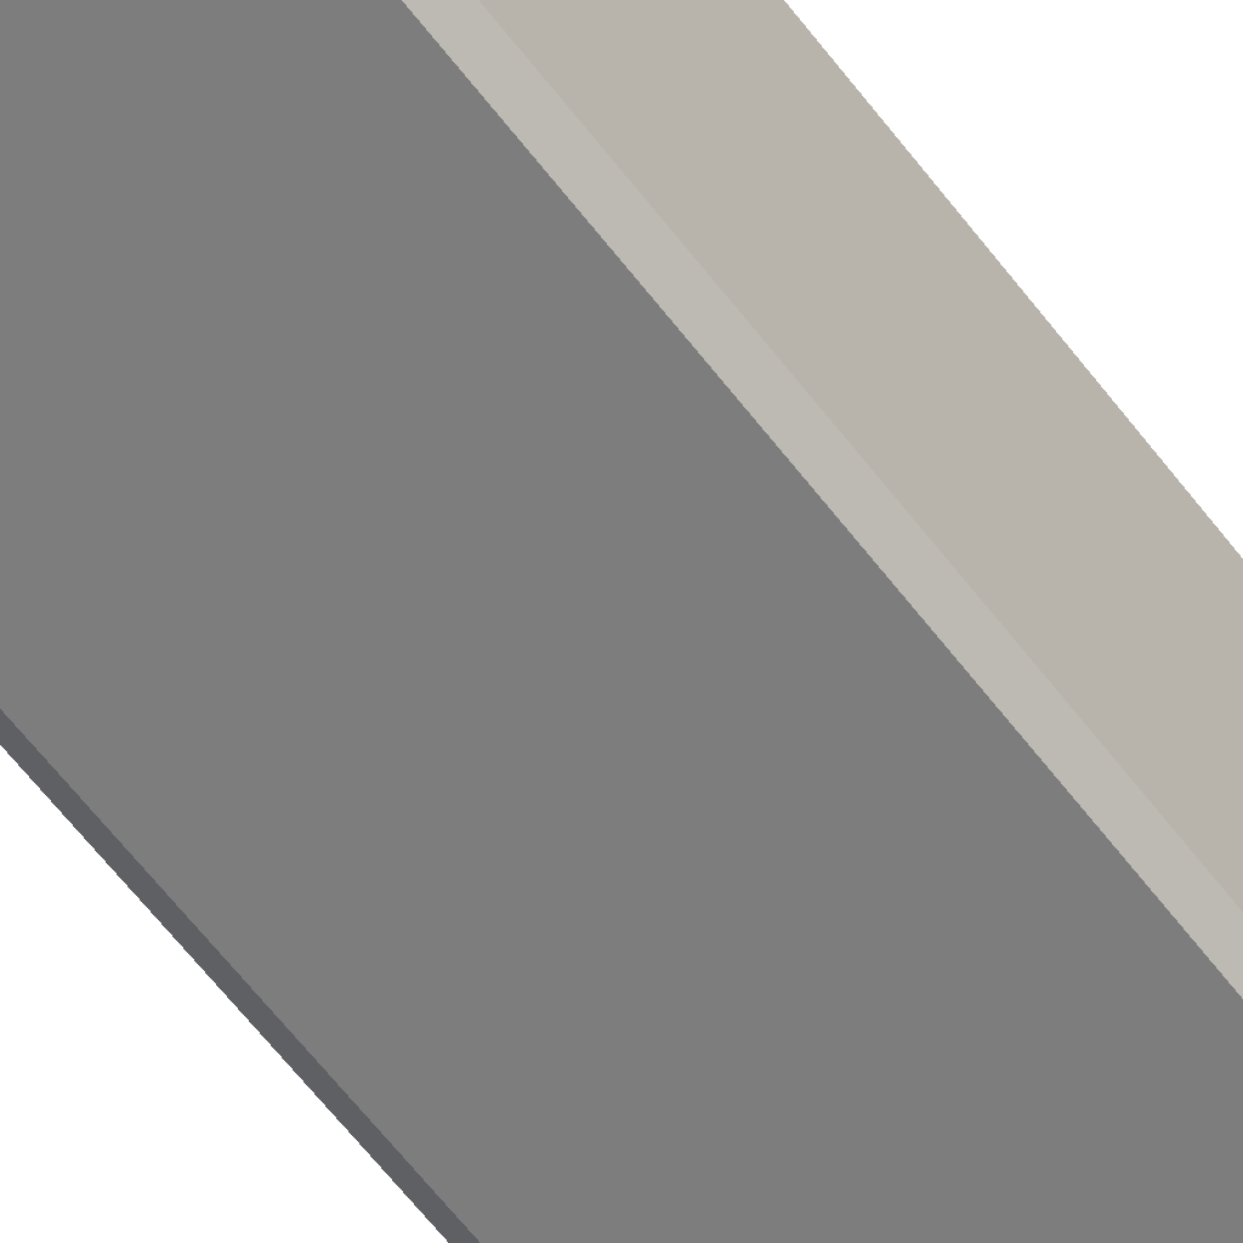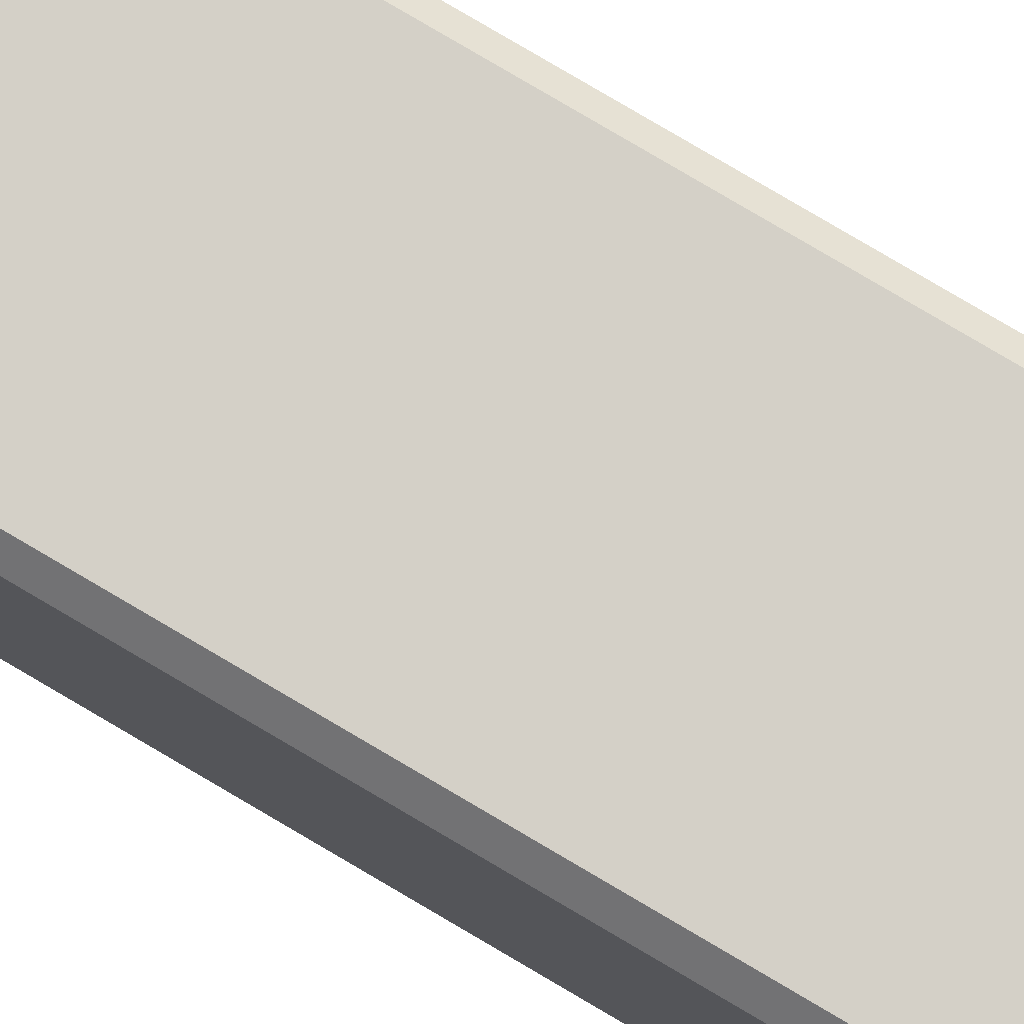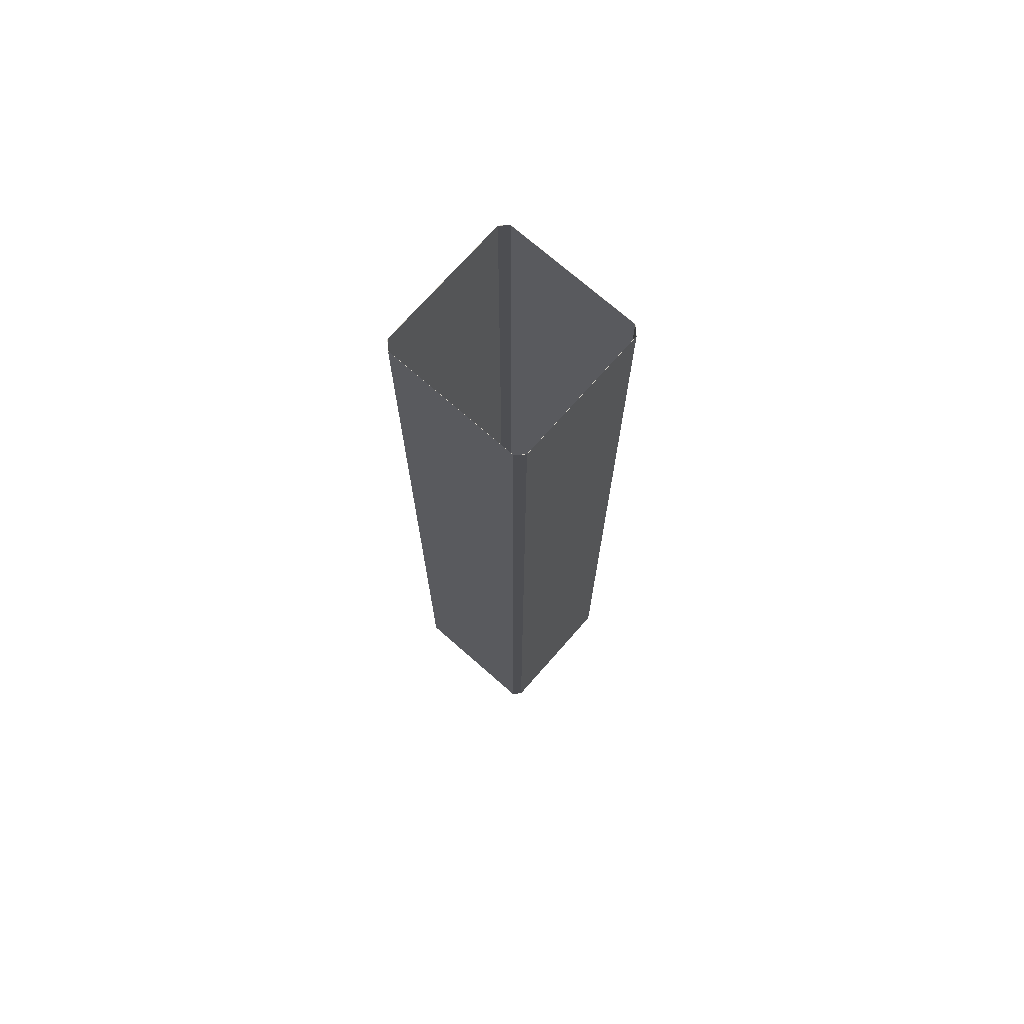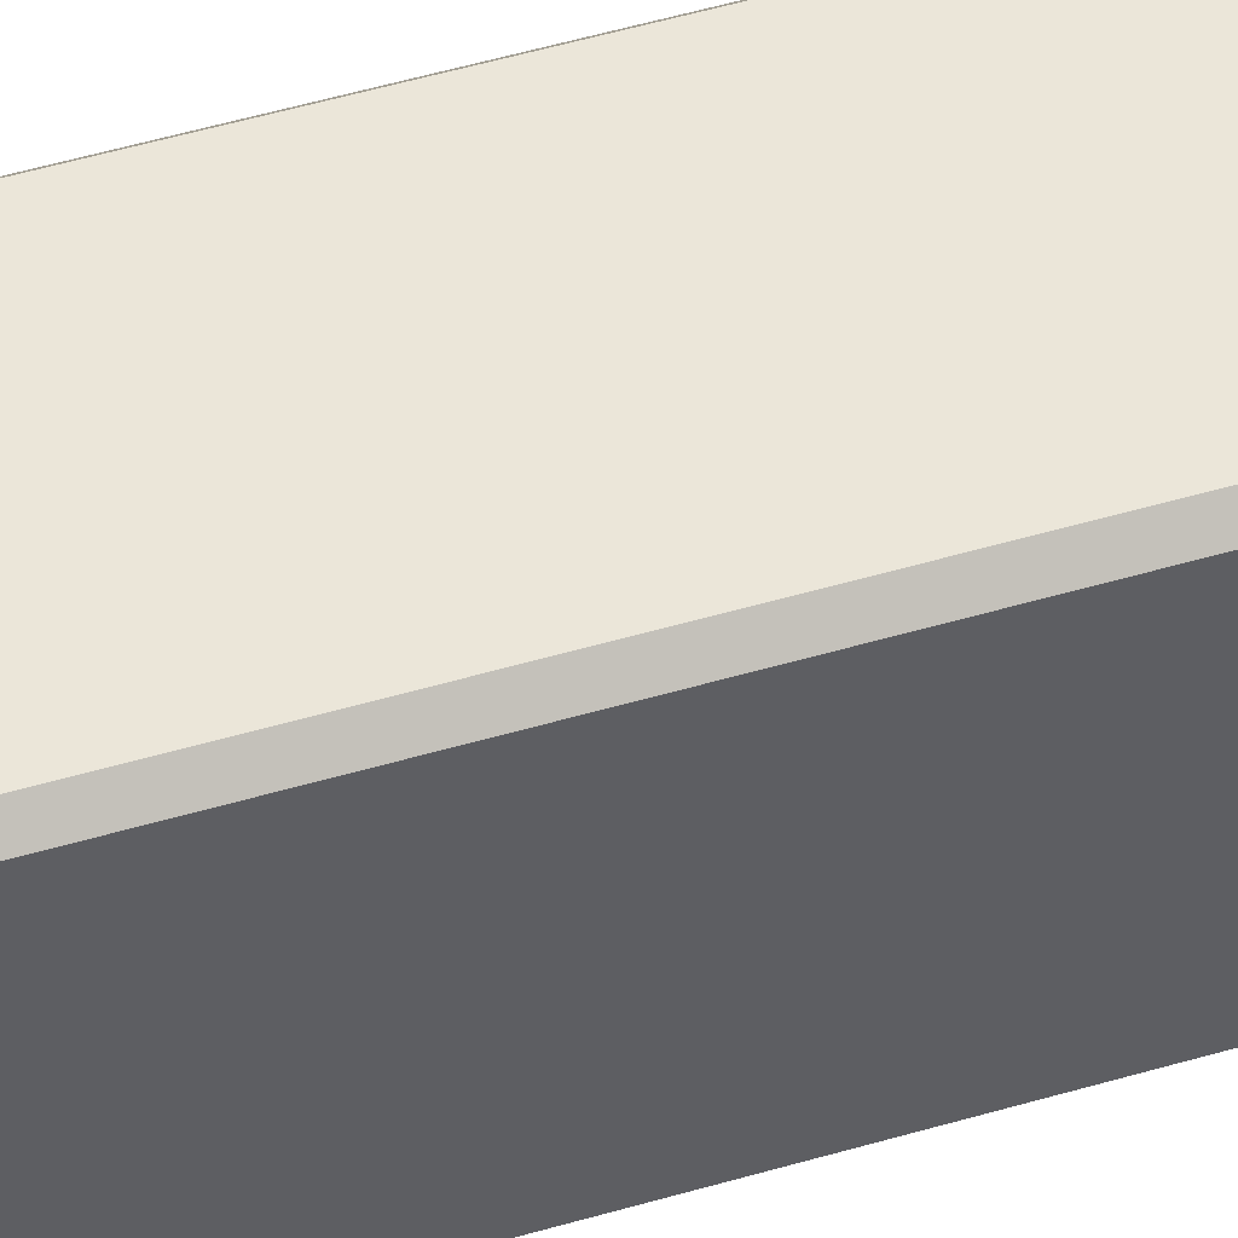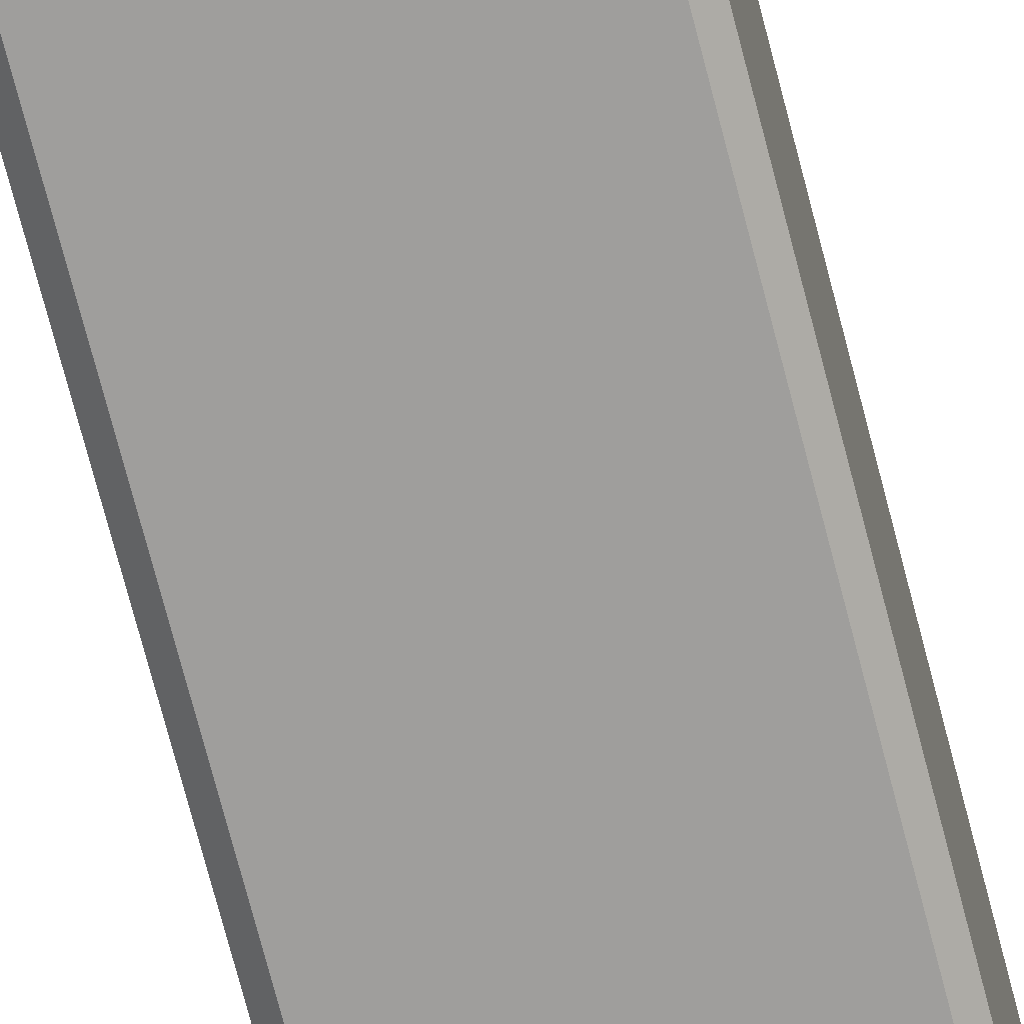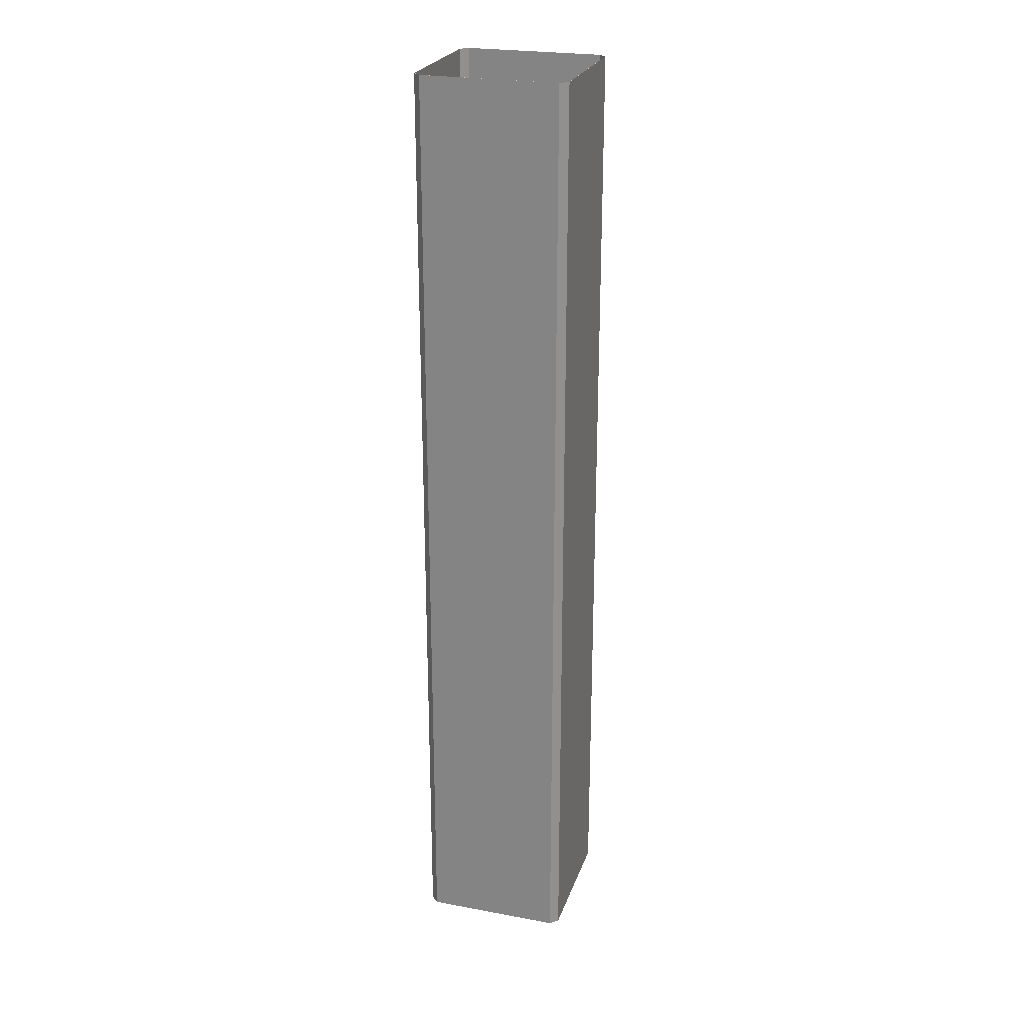
<metadata>
{"format":"obj","ext":"obj","renderer":"f3d","projection":"perspective","resolution":1024,"background":"white","views":[{"elev":-59.1,"azim":-143.6,"up":"+Z"},{"elev":79.9,"azim":-59.5,"up":"+Z"},{"elev":72.5,"azim":41.3,"up":"+Y"},{"elev":48.4,"azim":71.5,"up":"+Z"},{"elev":-70.9,"azim":14.4,"up":"+Z"},{"elev":24.6,"azim":106.8,"up":"+Y"}]}
</metadata>
<code>
o object_1
v -10.02 0 -9.008
v -10.02 0 9.008
v -9.008 0 10.02
v 9.008 0 10.02
v 10.02 0 9.008
v 10.02 0 -9.008
v 9.008 0 -10.02
v -9.008 0 -10.02
v -10 0 9
v -10 0 -9
v -9 0 -10
v 9 0 -10
v 10 0 -9
v 10 0 9
v 9 0 10
v -9 0 10
v -10.02 125.4 9.008
v -10.02 125.4 -9.008
v -9.008 125.4 10.02
v 9.008 125.4 10.02
v 10.02 125.4 9.008
v 10.02 125.4 -9.008
v 9.008 125.4 -10.02
v -9.008 125.4 -10.02
v -9 125.4 -10
v -10 125.4 -9
v 9 125.4 -10
v 10 125.4 -9
v 10 125.4 9
v 9 125.4 10
v -9 125.4 10
v -10 125.4 9
f 9 2 1 10
f 3 2 9
f 9 16 3
f 3 16 15 4
f 11 10 1
f 11 8 7 12
f 1 8 11
f 5 4 15
f 5 14 13 6
f 15 14 5
f 13 12 7
f 7 6 13
f 17 18 1 2
f 19 17 2 3
f 20 19 3 4
f 21 20 4 5
f 22 21 5 6
f 23 22 6 7
f 24 23 7 8
f 18 24 8 1
f 25 26 10 11
f 27 25 11 12
f 28 27 12 13
f 29 28 13 14
f 30 29 14 15
f 31 30 15 16
f 32 31 16 9
f 26 32 9 10
f 32 26 18 17
f 19 32 17
f 32 19 31
f 19 20 30 31
f 25 18 26
f 25 27 23 24
f 18 25 24
f 21 30 20
f 21 22 28 29
f 30 21 29
f 28 23 27
f 23 28 22

</code>
